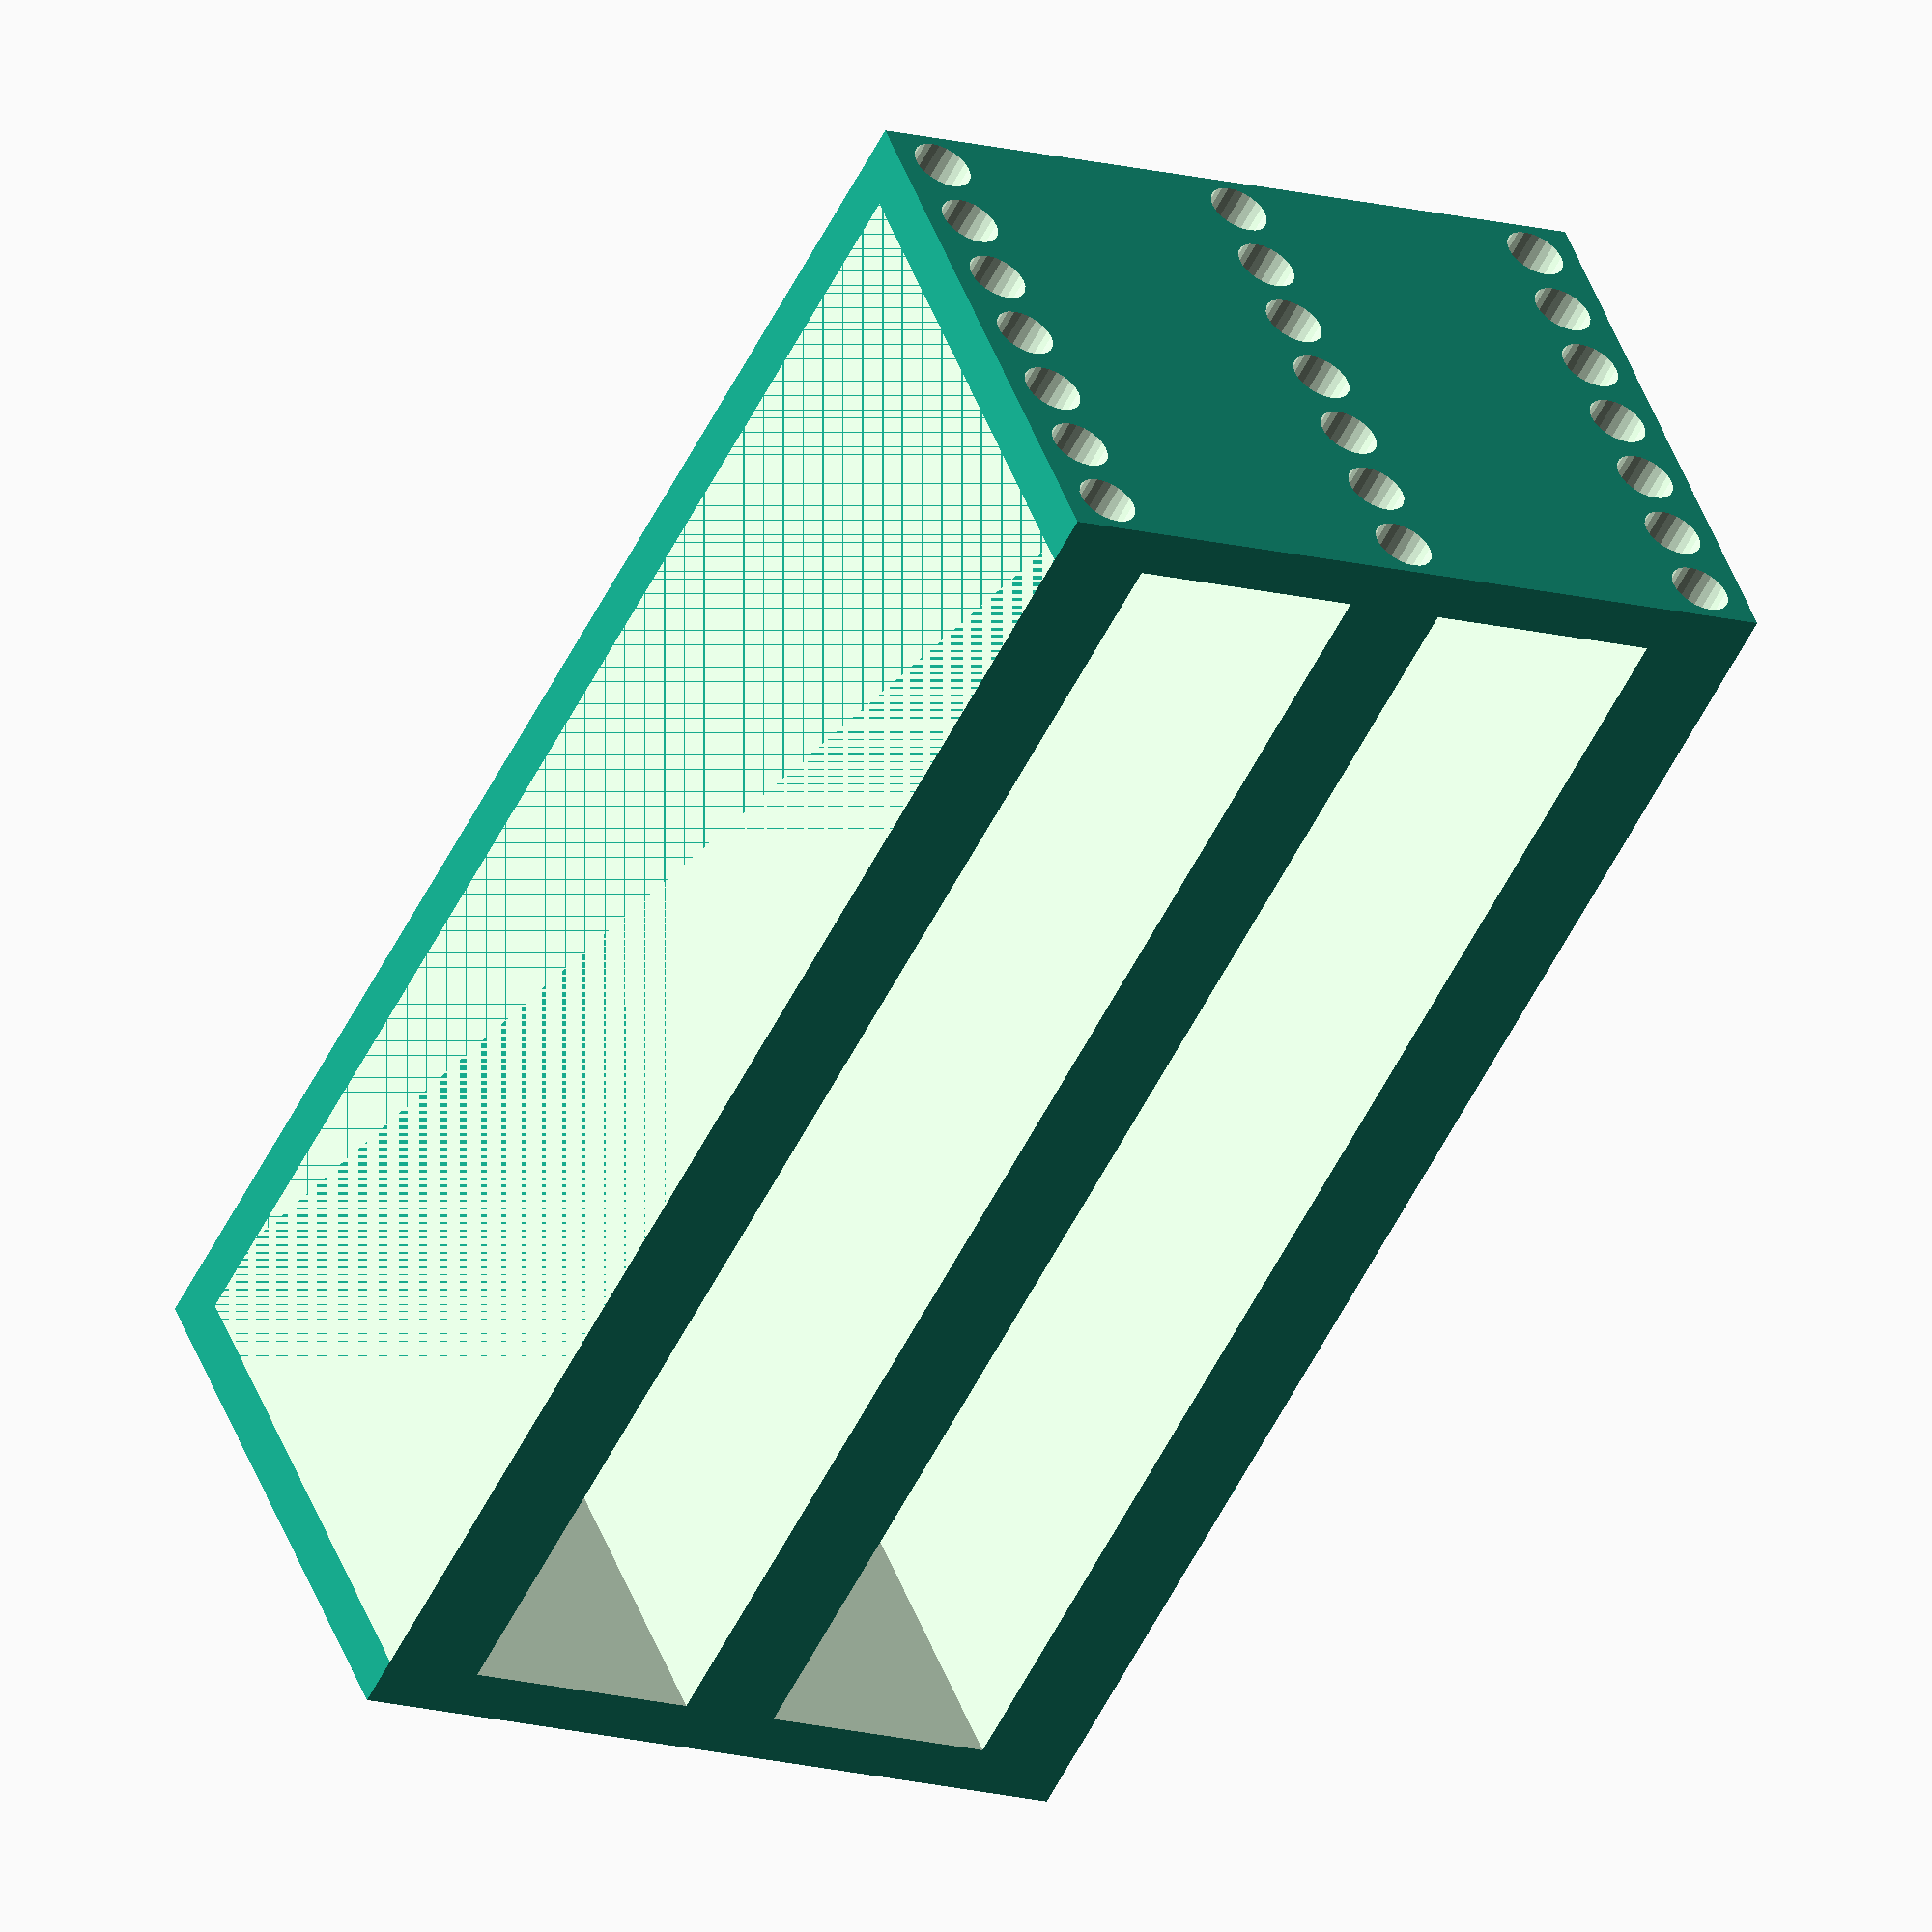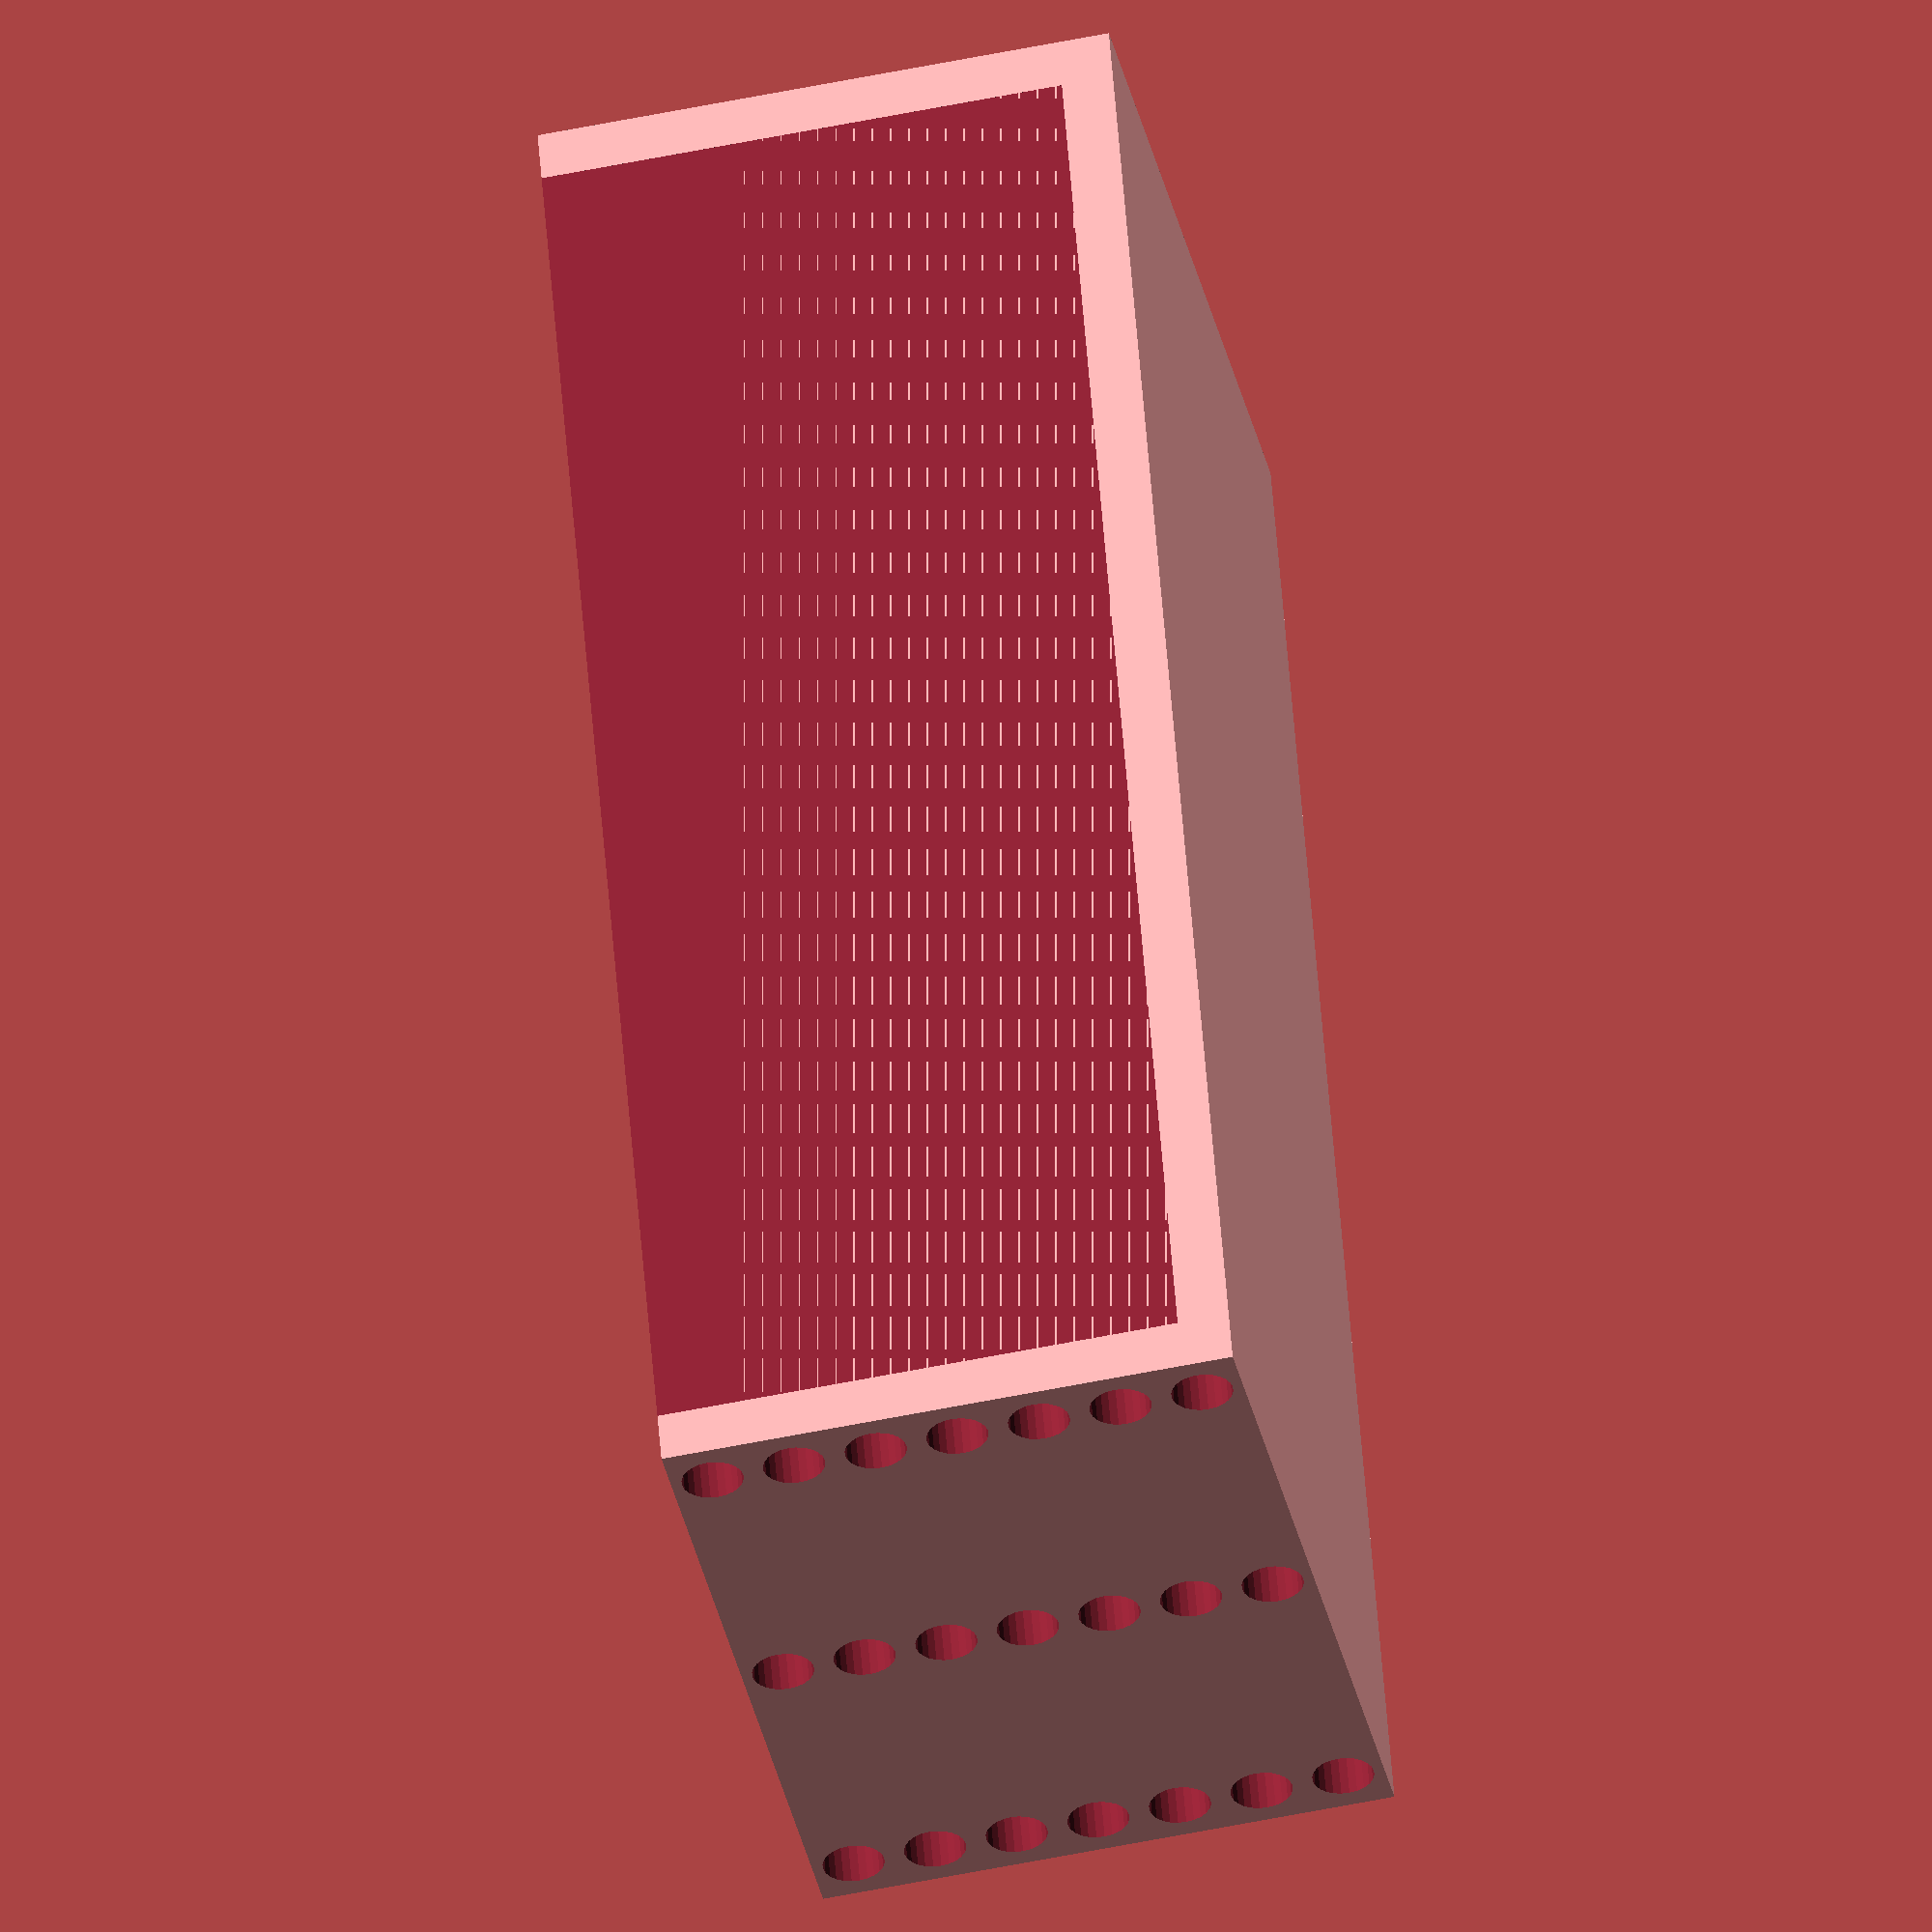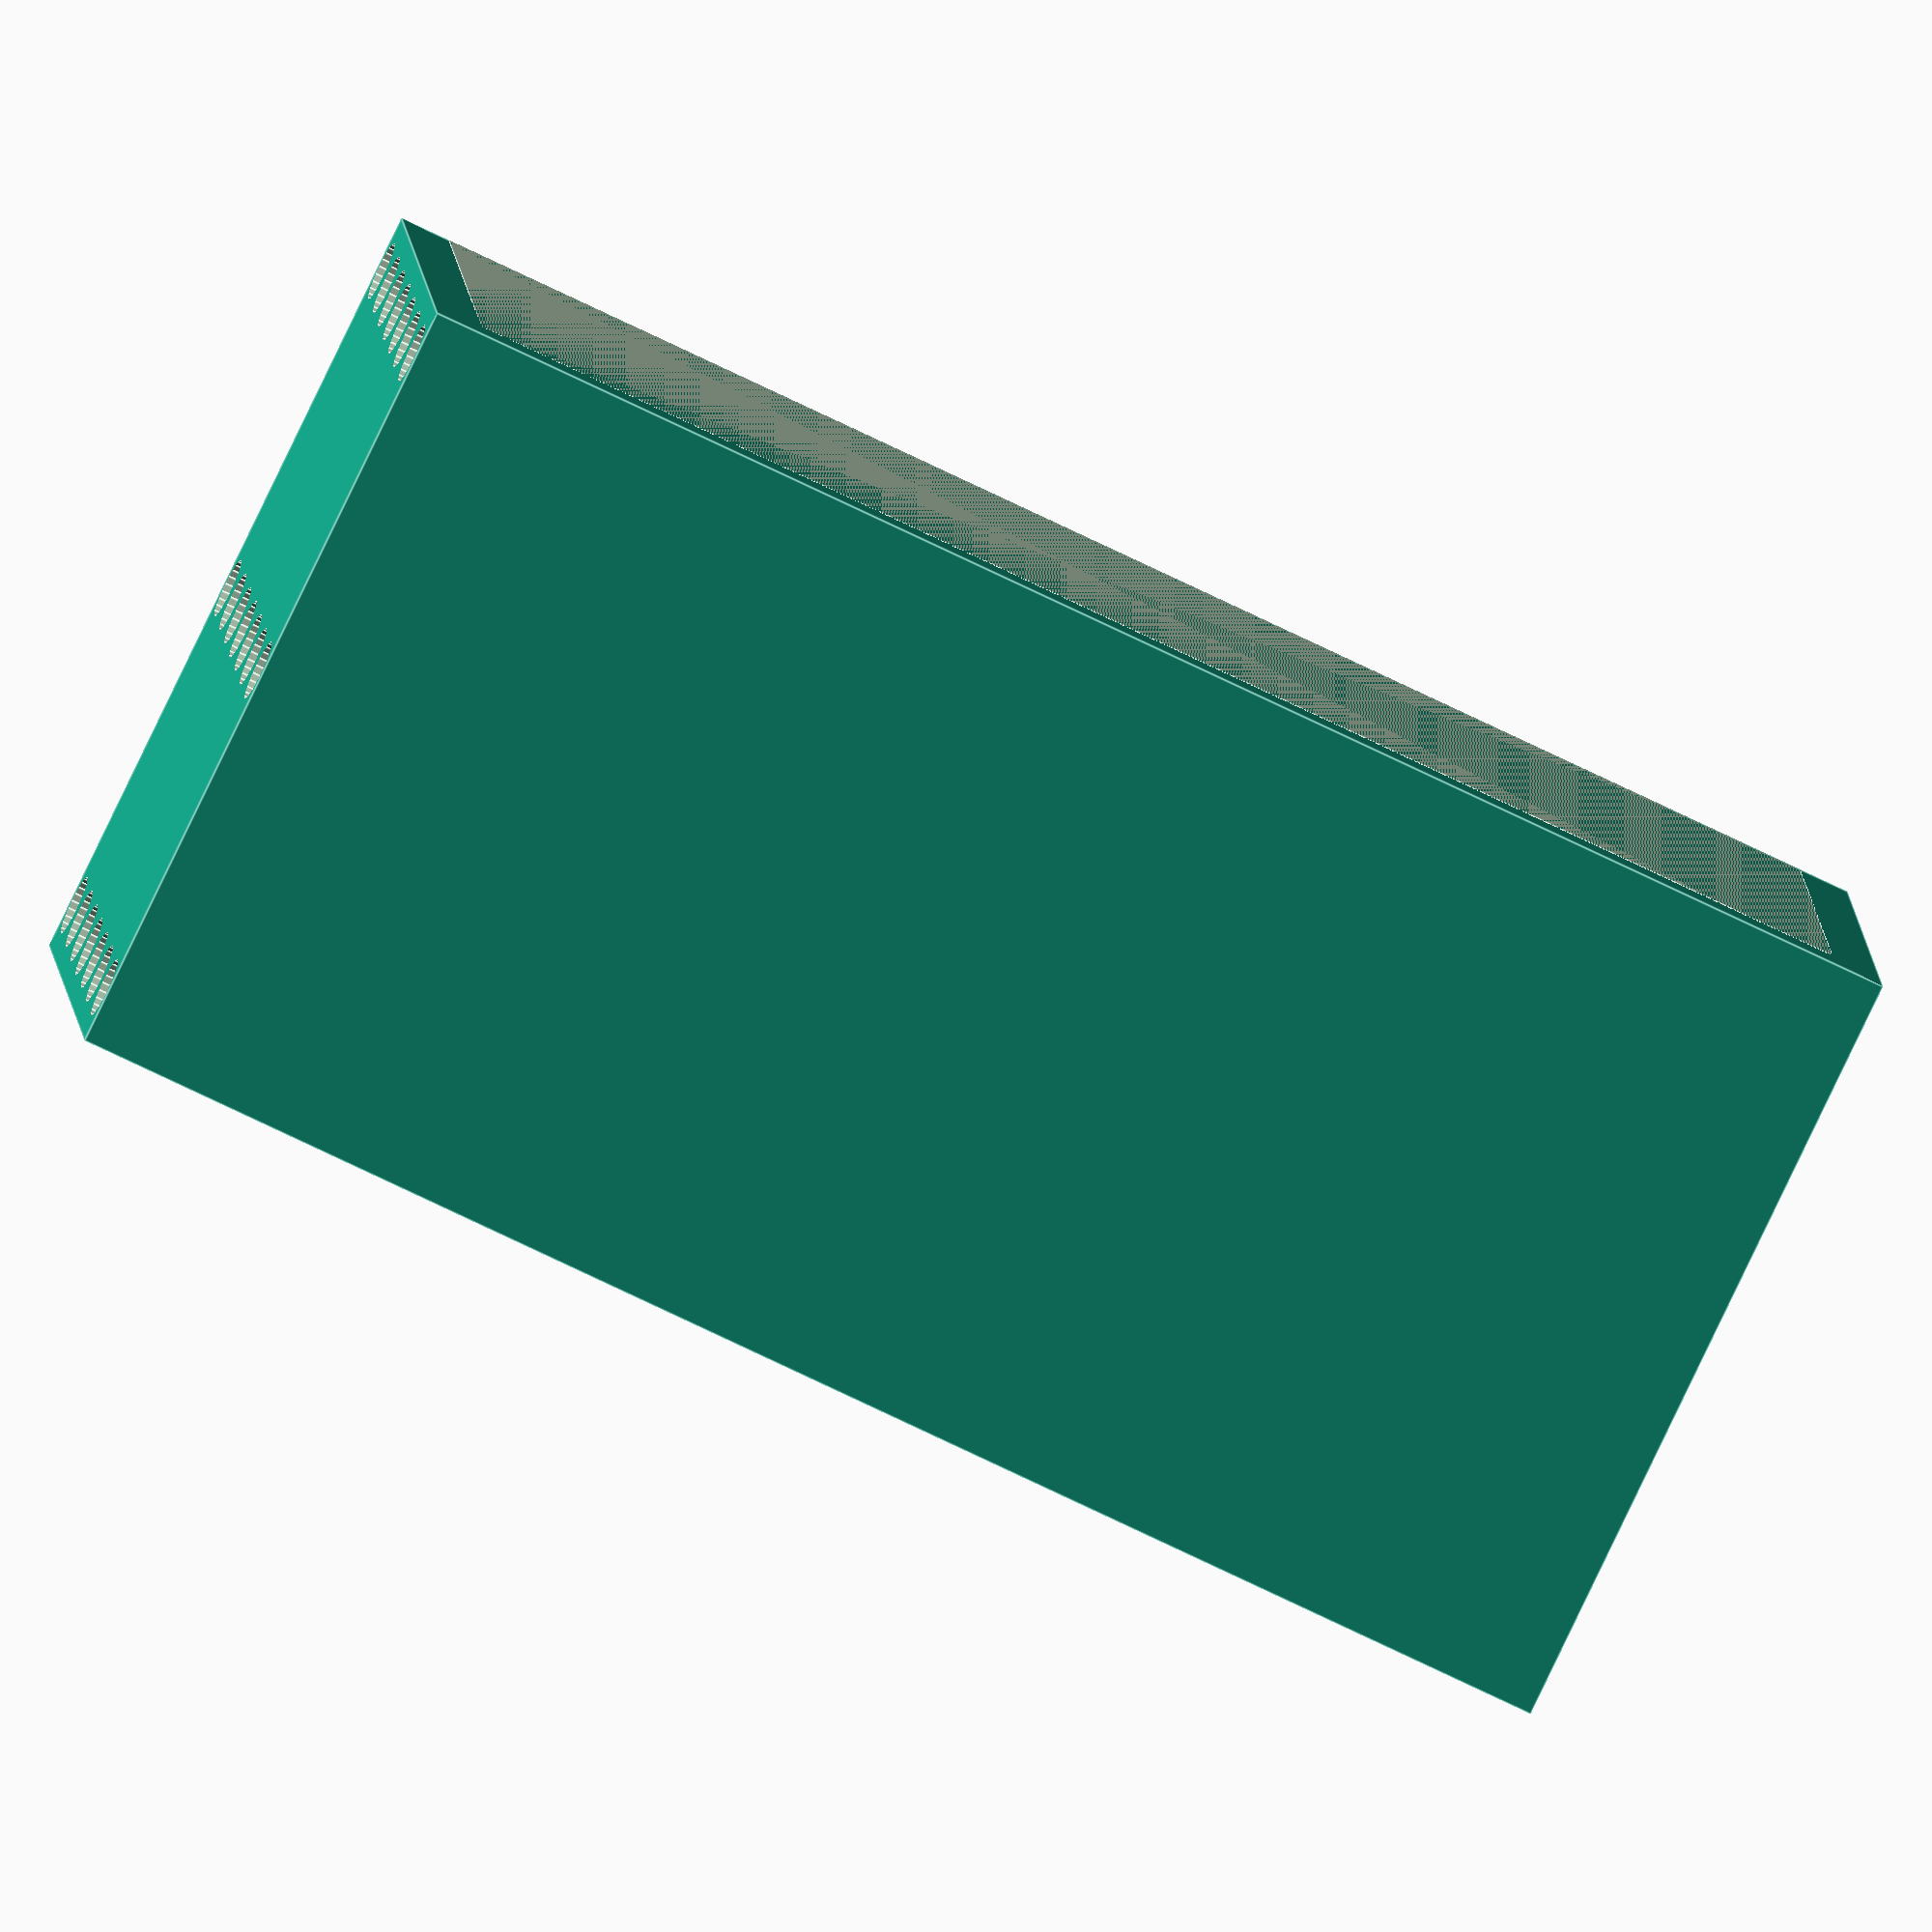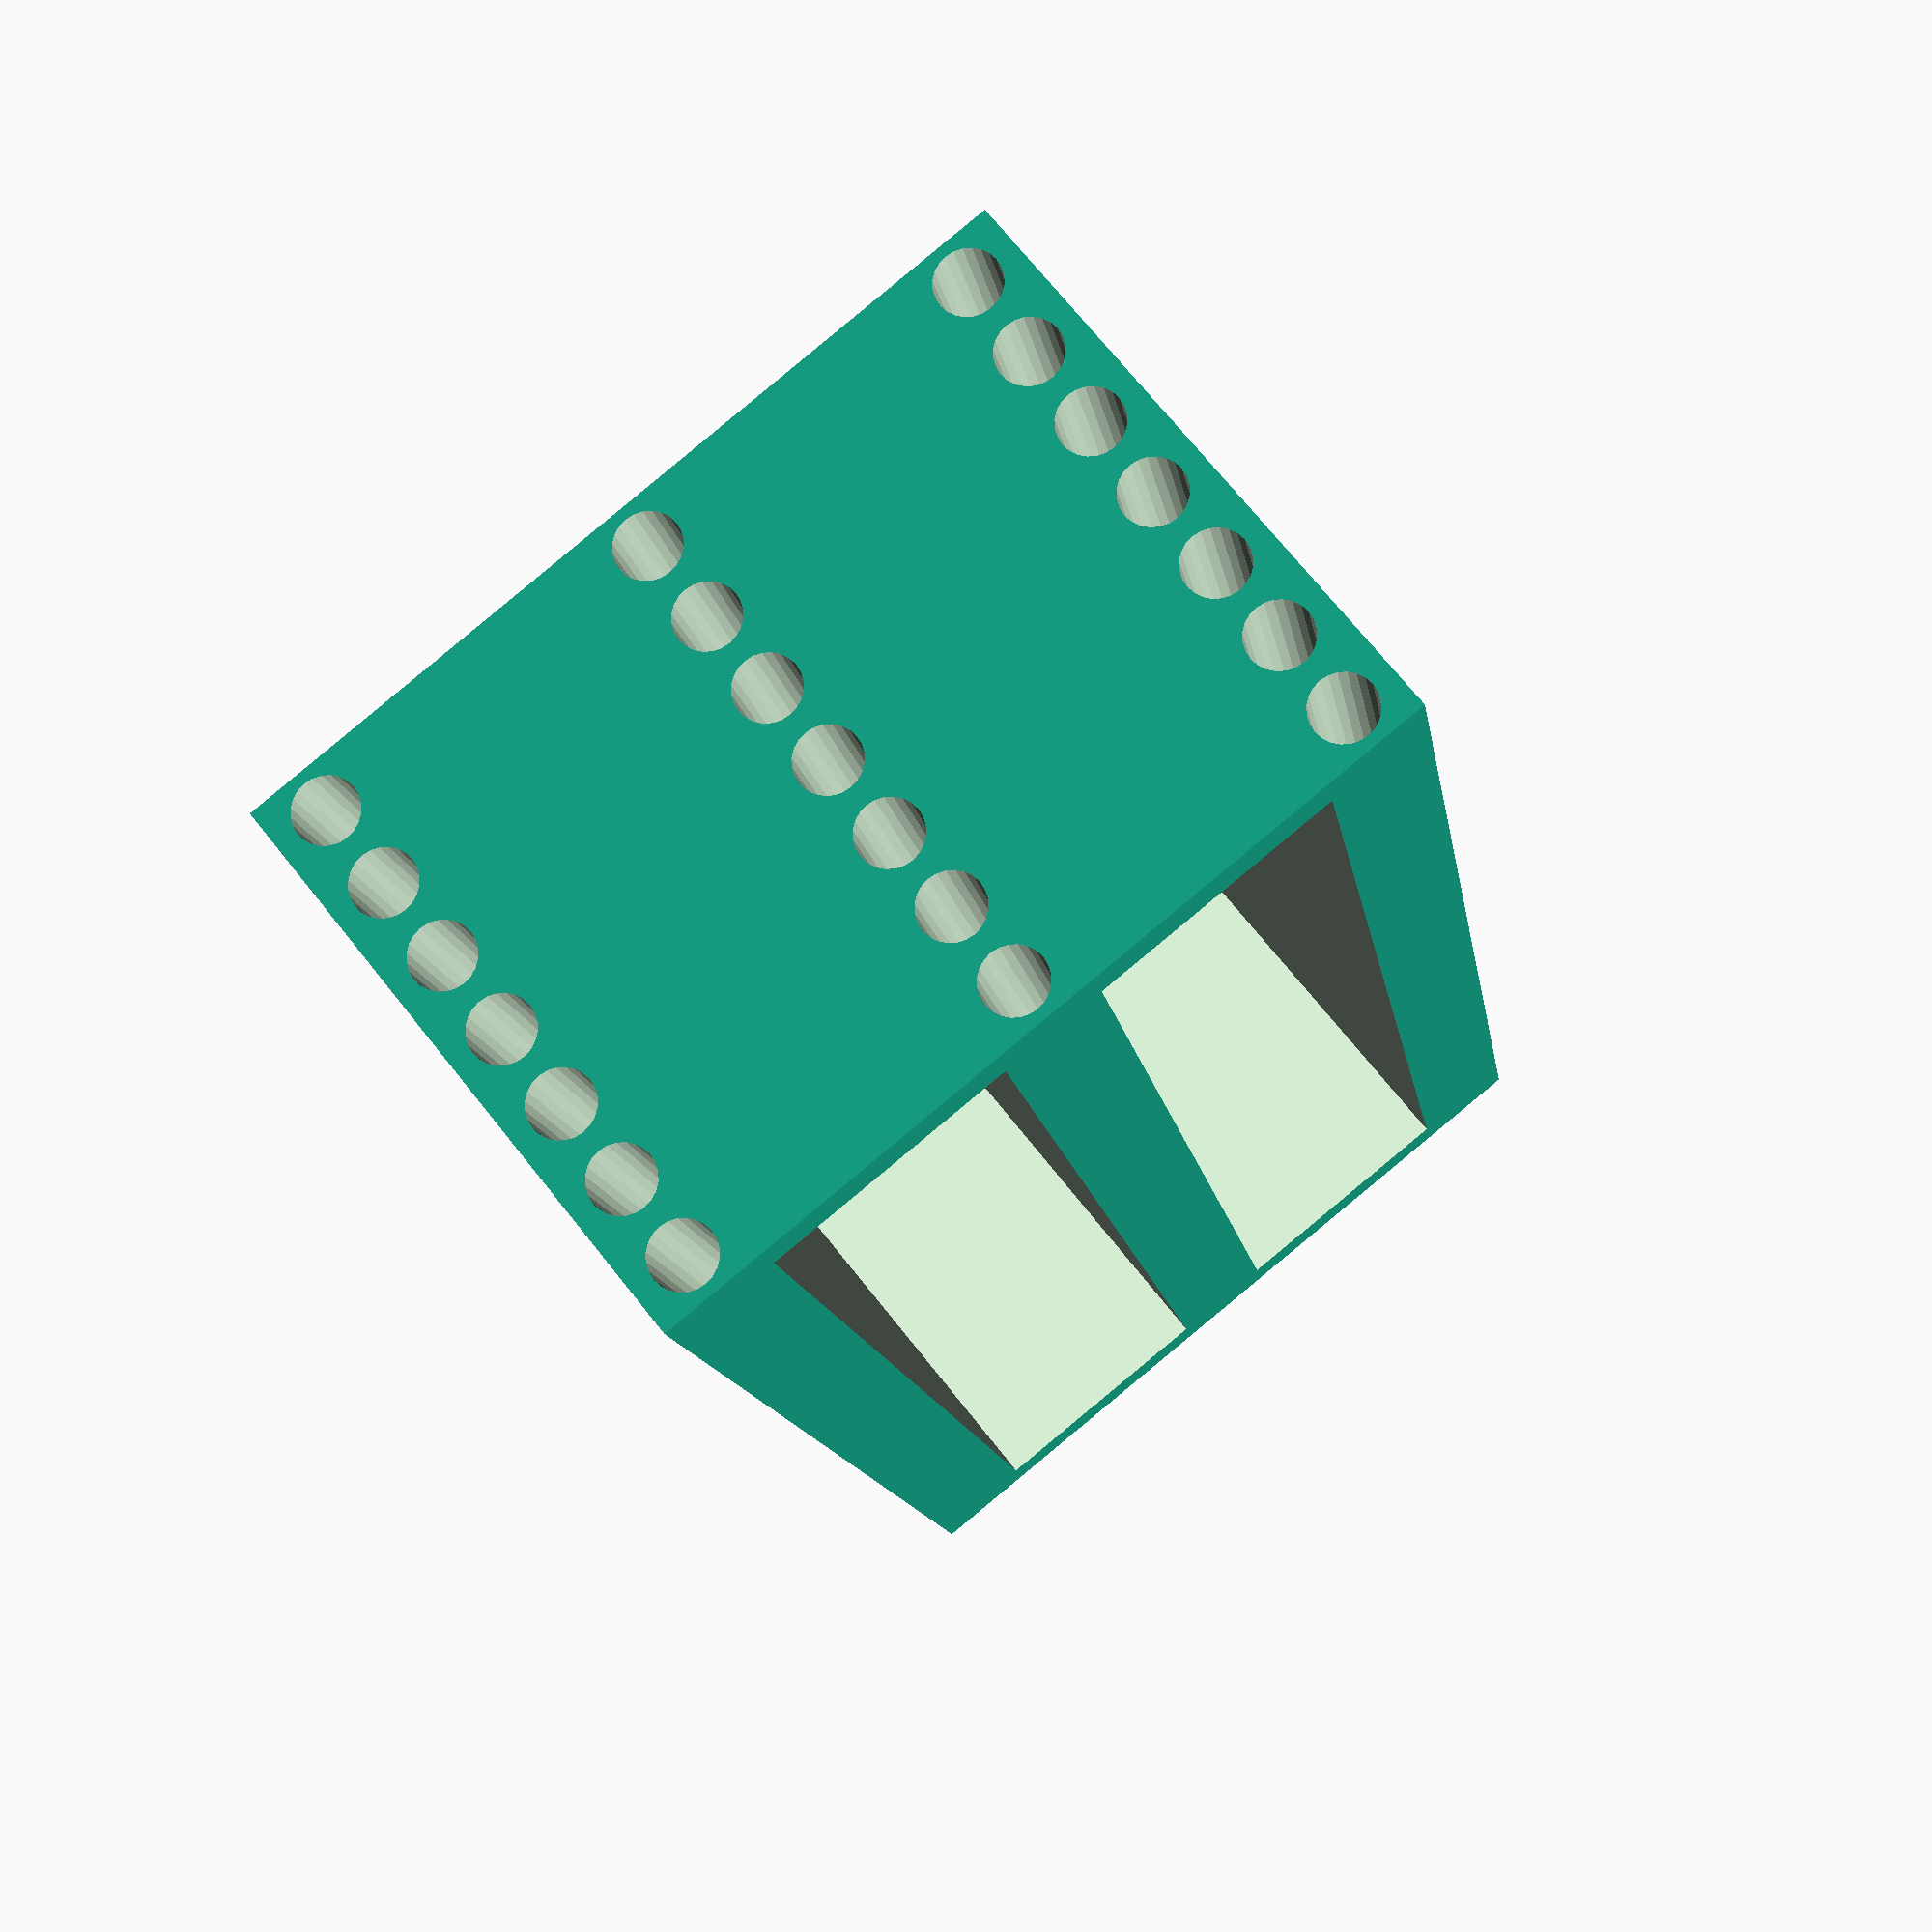
<openscad>
// SPDX-License-Identifier: CC-BY-SA-4.0
//
//Water cooled battery box
//
//Copyright (C) 2018 Peter Bennett <thelargeostrich@gmail.com>
//
//This design is licensed under a Creative Commons Attribution-ShareAlike
//4.0 International license.
//
//You are free to:
//  Share — copy and redistribute the material in any medium or format
//  Adapt — remix, transform, and build upon the material
//          for any purpose, even commercially.
//
//Under the following terms:
//
//  Attribution — You must give appropriate credit, provide a link to
//                the license, and indicate if changes were made. You
//                may do so in any reasonable manner, but not in any
//                way that suggests the licensor endorses you or your use.
//  ShareAlike  — If you remix, transform, or build upon the material,
//                you must distribute your contributions under the same
//                license as the original.
//  No additional restrictions — You may not apply legal terms or
//                technological measures that legally restrict others
//                from doing anything the license permits.

$fn=24;
difference(){
    union(){
        cube([154,78,56],center=true);
        
    };
    translate([0,17,5])
        cube([144,24,56],center=true);
    translate([0,-17,5])
        cube([144,24,56],center=true);
    translate([0,51,5])
        cube([144,24,56],center=true);
    translate([0,-51,5])
        cube([144,24,56],center=true);
    translate([0,85,5])
        cube([144,24,56],center=true);
    translate([0,-85,5])
        cube([144,24,56],center=true);
    for(i=[1:7]){
        for(j=[1:7]){
            translate([0,136-34*i,32-8*j])
                rotate([0,90,0])
                    cylinder(r=3,h=200,center=true);     
        };
    };
};
</openscad>
<views>
elev=134.9 azim=117.9 roll=199.2 proj=o view=wireframe
elev=235.1 azim=111.2 roll=77.7 proj=o view=solid
elev=350.6 azim=334.3 roll=176.5 proj=o view=edges
elev=109.2 azim=79.4 roll=218.4 proj=p view=wireframe
</views>
